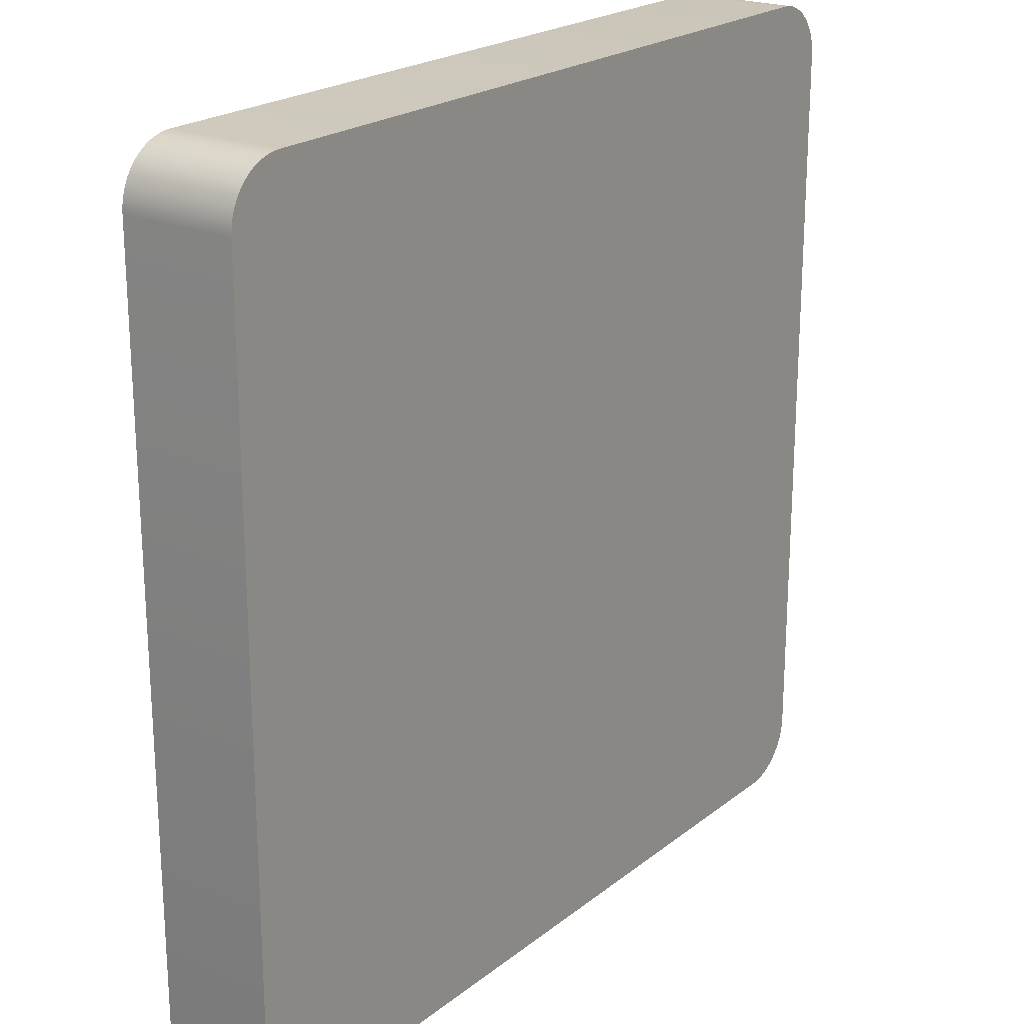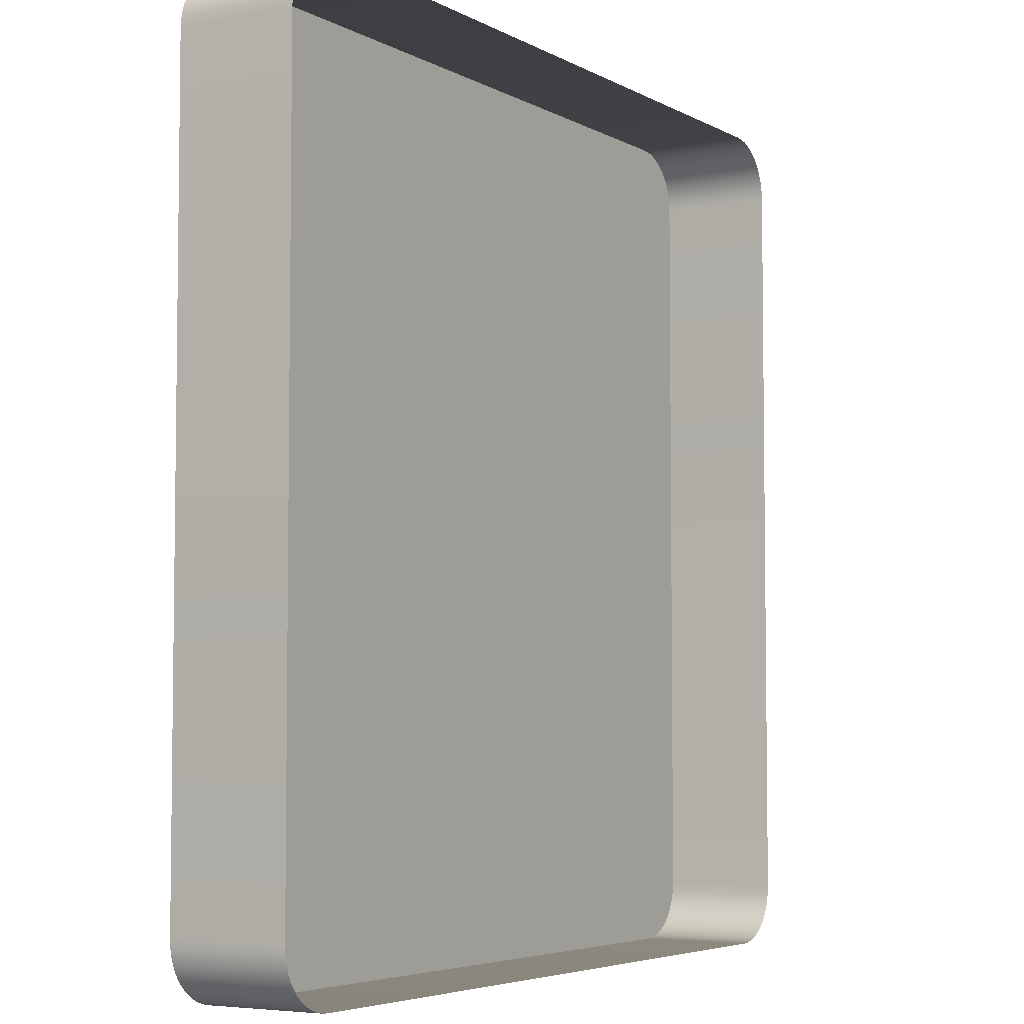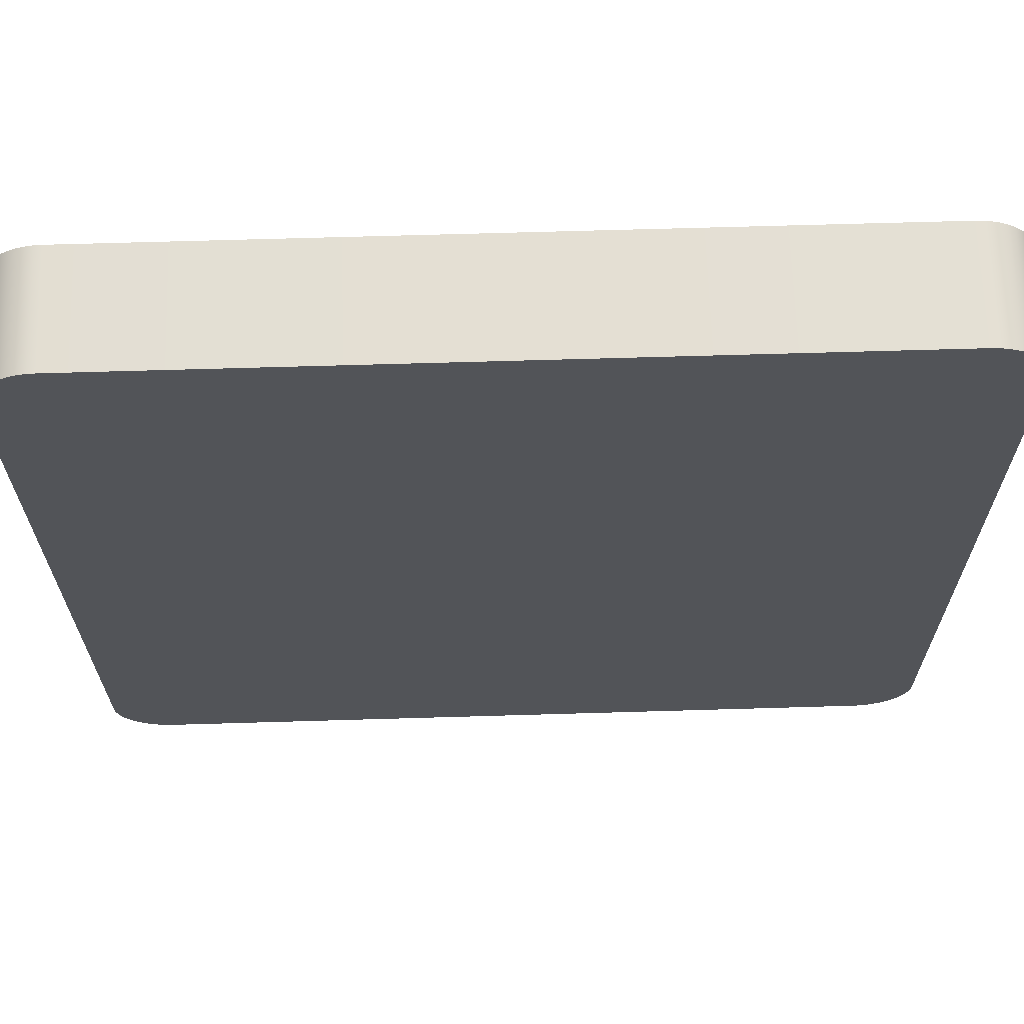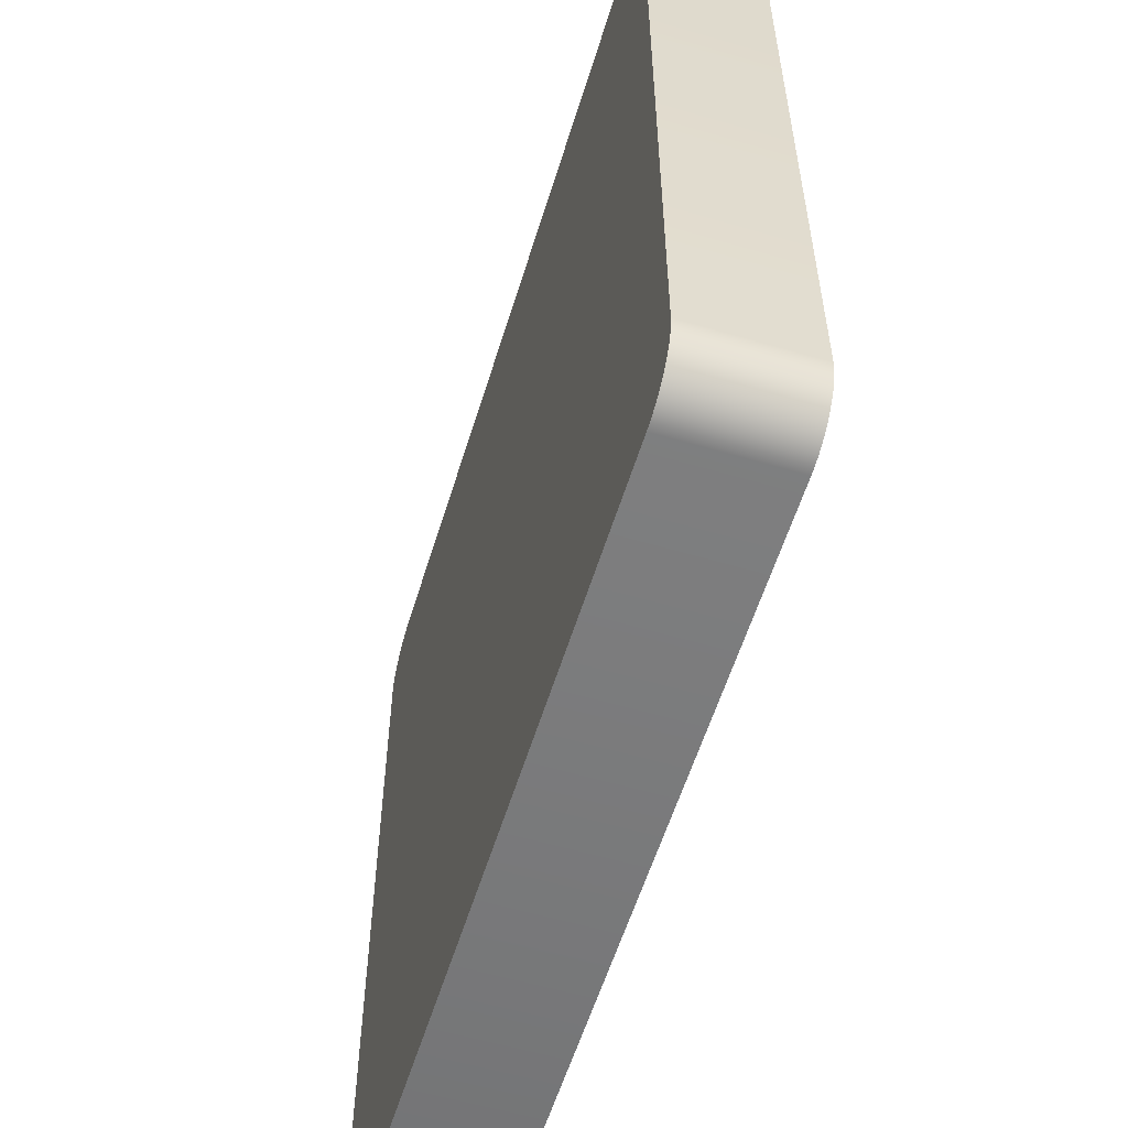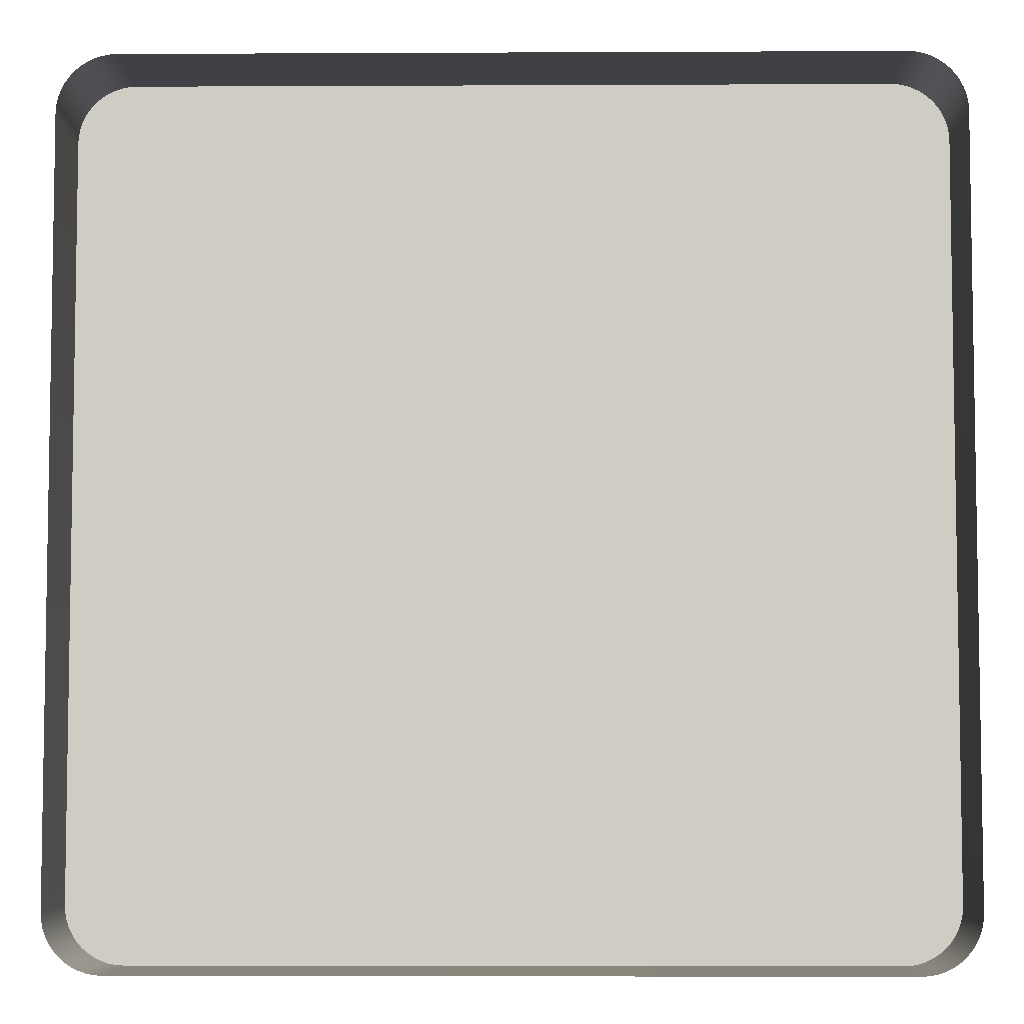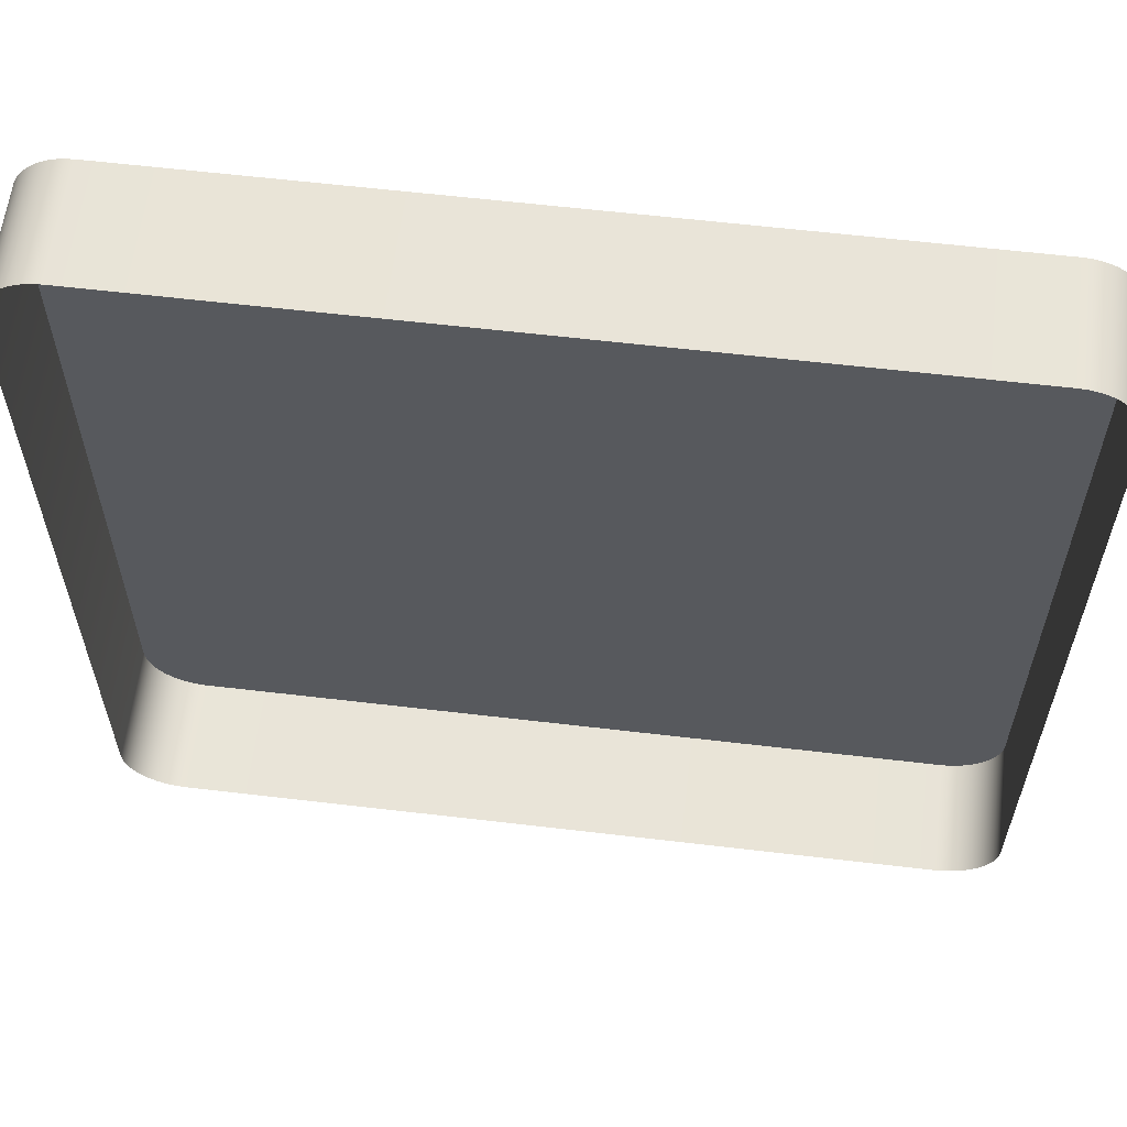
<metadata>
{"format":"obj","ext":"obj","renderer":"f3d","projection":"perspective","resolution":1024,"background":"white","views":[{"elev":21.7,"azim":126.7,"up":"+Z"},{"elev":-4.9,"azim":-58.4,"up":"+Z"},{"elev":66.6,"azim":178.3,"up":"+Z"},{"elev":-57.8,"azim":-107.0,"up":"+Z"},{"elev":-5.7,"azim":0.8,"up":"+Z"},{"elev":60.4,"azim":6.9,"up":"+Z"}]}
</metadata>
<code>
o #ID1801
v 0.3574 0.01049 0.002831
v 0.3577 0.00617 0.002956
v 0.3574 0.00617 0.002831
v 0.3577 0.01049 0.002956
v 0.3571 0.01049 0.00274
v 0.3571 0.00617 0.00274
v 0.3264 0.01049 0.03316
v 0.3264 0.01049 0.004825
v 0.3264 0.01049 0.03288
v 0.3264 0.01049 0.004543
v 0.3264 0.01049 0.03344
v 0.3264 0.01049 0.004266
v 0.3265 0.01049 0.0337
v 0.3265 0.01049 0.003999
v 0.3267 0.01049 0.03396
v 0.3267 0.01049 0.003746
v 0.3268 0.01049 0.03419
v 0.3268 0.01049 0.003511
v 0.327 0.01049 0.0344
v 0.327 0.01049 0.003299
v 0.3272 0.01049 0.03459
v 0.3272 0.01049 0.003113
v 0.3274 0.01049 0.002956
v 0.3274 0.01049 0.03475
v 0.3277 0.01049 0.002831
v 0.3277 0.01049 0.03487
v 0.328 0.01049 0.03496
v 0.328 0.01049 0.00274
v 0.3282 0.01049 0.03502
v 0.3282 0.01049 0.002685
v 0.3285 0.01049 0.03503
v 0.3285 0.01049 0.002667
v 0.3566 0.01049 0.03503
v 0.3566 0.01049 0.002667
v 0.3569 0.01049 0.03502
v 0.3569 0.01049 0.002685
v 0.3571 0.01049 0.03496
v 0.3571 0.01049 0.00274
v 0.3574 0.01049 0.03487
v 0.3574 0.01049 0.002831
v 0.3577 0.01049 0.03475
v 0.3577 0.01049 0.002956
v 0.3579 0.01049 0.003113
v 0.3579 0.01049 0.03459
v 0.3581 0.01049 0.003299
v 0.3581 0.01049 0.0344
v 0.3583 0.01049 0.03419
v 0.3583 0.01049 0.003511
v 0.3584 0.01049 0.03396
v 0.3584 0.01049 0.003746
v 0.3586 0.01049 0.0337
v 0.3586 0.01049 0.003999
v 0.3587 0.01049 0.03344
v 0.3587 0.01049 0.004266
v 0.3587 0.01049 0.03316
v 0.3587 0.01049 0.004543
v 0.3587 0.01049 0.03288
v 0.3587 0.01049 0.004825
v 0.3579 0.00617 0.003113
v 0.3579 0.01049 0.003113
v 0.3569 0.01049 0.002685
v 0.3569 0.00617 0.002685
v 0.3587 0.00617 0.004543
v 0.3587 0.01049 0.004825
v 0.3587 0.00617 0.004825
v 0.3587 0.01049 0.004543
v 0.3587 0.00617 0.004266
v 0.3587 0.01049 0.004266
v 0.3586 0.00617 0.003999
v 0.3586 0.01049 0.003999
v 0.3584 0.00617 0.003746
v 0.3584 0.01049 0.003746
v 0.3583 0.00617 0.003511
v 0.3583 0.01049 0.003511
v 0.3581 0.00617 0.003299
v 0.3581 0.01049 0.003299
v 0.3566 0.01049 0.002667
v 0.3566 0.00617 0.002667
v 0.3285 0.01049 0.002667
v 0.3285 0.00617 0.002667
v 0.3282 0.01049 0.002685
v 0.3282 0.00617 0.002685
v 0.328 0.01049 0.00274
v 0.328 0.00617 0.00274
v 0.3277 0.01049 0.002831
v 0.3277 0.00617 0.002831
v 0.3274 0.01049 0.002956
v 0.3274 0.00617 0.002956
v 0.3272 0.01049 0.003113
v 0.3272 0.00617 0.003113
v 0.327 0.01049 0.003299
v 0.327 0.00617 0.003299
v 0.3268 0.00617 0.003511
v 0.3268 0.01049 0.003511
v 0.3267 0.00617 0.003746
v 0.3267 0.01049 0.003746
v 0.3265 0.00617 0.003999
v 0.3265 0.01049 0.003999
v 0.3264 0.00617 0.004266
v 0.3264 0.01049 0.004266
v 0.3264 0.00617 0.004543
v 0.3264 0.01049 0.004543
v 0.3264 0.00617 0.004825
v 0.3264 0.01049 0.004825
v 0.3264 0.00617 0.03288
v 0.3264 0.01049 0.03288
v 0.3264 0.00617 0.03316
v 0.3264 0.01049 0.03316
v 0.3264 0.00617 0.03344
v 0.3264 0.01049 0.03344
v 0.3265 0.00617 0.0337
v 0.3265 0.01049 0.0337
v 0.3267 0.00617 0.03396
v 0.3267 0.01049 0.03396
v 0.3268 0.00617 0.03419
v 0.3268 0.01049 0.03419
v 0.327 0.00617 0.0344
v 0.327 0.01049 0.0344
v 0.3272 0.01049 0.03459
v 0.3272 0.00617 0.03459
v 0.3274 0.01049 0.03475
v 0.3274 0.00617 0.03469
v 0.3274 0.00617 0.03475
v 0.3277 0.01049 0.03487
v 0.3277 0.00617 0.03487
v 0.328 0.01049 0.03496
v 0.328 0.00617 0.03496
v 0.3282 0.01049 0.03502
v 0.3282 0.00617 0.03502
v 0.3285 0.01049 0.03503
v 0.3285 0.00617 0.03503
v 0.3566 0.01049 0.03503
v 0.3566 0.00617 0.03503
v 0.3569 0.01049 0.03502
v 0.3569 0.00617 0.03502
v 0.3571 0.01049 0.03496
v 0.3571 0.00617 0.03496
v 0.3574 0.01049 0.03487
v 0.3574 0.00617 0.03487
v 0.3577 0.01049 0.03475
v 0.3577 0.00617 0.03475
v 0.3579 0.01049 0.03459
v 0.3579 0.00617 0.03459
v 0.3581 0.01049 0.0344
v 0.3581 0.00617 0.0344
v 0.3583 0.00617 0.03419
v 0.3583 0.01049 0.03419
v 0.3584 0.00617 0.03396
v 0.3584 0.01049 0.03396
v 0.3586 0.00617 0.0337
v 0.3586 0.01049 0.0337
v 0.3587 0.00617 0.03344
v 0.3587 0.01049 0.03344
v 0.3587 0.00617 0.03316
v 0.3587 0.01049 0.03316
v 0.3587 0.00617 0.03288
v 0.3587 0.01049 0.03288
f 1 2 3
f 3 2 1
f 2 1 4
f 4 1 2
f 5 3 6
f 6 3 5
f 3 5 1
f 1 5 3
f 7 8 9
f 9 8 7
f 8 7 10
f 10 7 8
f 10 7 11
f 11 7 10
f 10 11 12
f 12 11 10
f 12 11 13
f 13 11 12
f 12 13 14
f 14 13 12
f 14 13 15
f 15 13 14
f 14 15 16
f 16 15 14
f 16 15 17
f 17 15 16
f 16 17 18
f 18 17 16
f 18 17 19
f 19 17 18
f 18 19 20
f 20 19 18
f 20 19 21
f 21 19 20
f 20 21 22
f 22 21 20
f 22 21 23
f 23 21 22
f 23 21 24
f 24 21 23
f 23 24 25
f 25 24 23
f 25 24 26
f 26 24 25
f 25 26 27
f 27 26 25
f 25 27 28
f 28 27 25
f 28 27 29
f 29 27 28
f 28 29 30
f 30 29 28
f 30 29 31
f 31 29 30
f 30 31 32
f 32 31 30
f 32 31 33
f 33 31 32
f 32 33 34
f 34 33 32
f 34 33 35
f 35 33 34
f 34 35 36
f 36 35 34
f 36 35 37
f 37 35 36
f 36 37 38
f 38 37 36
f 38 37 39
f 39 37 38
f 38 39 40
f 40 39 38
f 40 39 41
f 41 39 40
f 40 41 42
f 42 41 40
f 42 41 43
f 43 41 42
f 43 41 44
f 44 41 43
f 43 44 45
f 45 44 43
f 45 44 46
f 46 44 45
f 45 46 47
f 47 46 45
f 45 47 48
f 48 47 45
f 48 47 49
f 49 47 48
f 48 49 50
f 50 49 48
f 50 49 51
f 51 49 50
f 50 51 52
f 52 51 50
f 52 51 53
f 53 51 52
f 52 53 54
f 54 53 52
f 54 53 55
f 55 53 54
f 54 55 56
f 56 55 54
f 56 55 57
f 57 55 56
f 56 57 58
f 58 57 56
f 4 59 2
f 2 59 4
f 59 4 60
f 60 4 59
f 61 6 62
f 62 6 61
f 6 61 5
f 5 61 6
f 63 64 65
f 65 64 63
f 64 63 66
f 66 63 64
f 67 66 63
f 63 66 67
f 66 67 68
f 68 67 66
f 69 68 67
f 67 68 69
f 68 69 70
f 70 69 68
f 71 70 69
f 69 70 71
f 70 71 72
f 72 71 70
f 73 72 71
f 71 72 73
f 72 73 74
f 74 73 72
f 75 74 73
f 73 74 75
f 74 75 76
f 76 75 74
f 60 75 59
f 59 75 60
f 75 60 76
f 76 60 75
f 77 62 78
f 78 62 77
f 62 77 61
f 61 77 62
f 79 78 80
f 80 78 79
f 78 79 77
f 77 79 78
f 81 80 82
f 82 80 81
f 80 81 79
f 79 81 80
f 83 82 84
f 84 82 83
f 82 83 81
f 81 83 82
f 85 84 86
f 86 84 85
f 84 85 83
f 83 85 84
f 87 86 88
f 88 86 87
f 86 87 85
f 85 87 86
f 89 88 90
f 90 88 89
f 88 89 87
f 87 89 88
f 91 90 92
f 92 90 91
f 90 91 89
f 89 91 90
f 91 93 94
f 94 93 91
f 93 91 92
f 92 91 93
f 94 95 96
f 96 95 94
f 95 94 93
f 93 94 95
f 96 97 98
f 98 97 96
f 97 96 95
f 95 96 97
f 98 99 100
f 100 99 98
f 99 98 97
f 97 98 99
f 100 101 102
f 102 101 100
f 101 100 99
f 99 100 101
f 102 103 104
f 104 103 102
f 103 102 101
f 101 102 103
f 104 105 106
f 106 105 104
f 105 104 103
f 103 104 105
f 106 107 108
f 108 107 106
f 107 106 105
f 105 106 107
f 108 109 110
f 110 109 108
f 109 108 107
f 107 108 109
f 110 111 112
f 112 111 110
f 111 110 109
f 109 110 111
f 112 113 114
f 114 113 112
f 113 112 111
f 111 112 113
f 114 115 116
f 116 115 114
f 115 114 113
f 113 114 115
f 116 117 118
f 118 117 116
f 117 116 115
f 115 116 117
f 119 117 120
f 120 117 119
f 117 119 118
f 118 119 117
f 121 122 123
f 123 122 121
f 122 121 120
f 120 121 122
f 120 121 119
f 119 121 120
f 124 123 125
f 125 123 124
f 123 124 121
f 121 124 123
f 126 125 127
f 127 125 126
f 125 126 124
f 124 126 125
f 128 127 129
f 129 127 128
f 127 128 126
f 126 128 127
f 130 129 131
f 131 129 130
f 129 130 128
f 128 130 129
f 132 131 133
f 133 131 132
f 131 132 130
f 130 132 131
f 134 133 135
f 135 133 134
f 133 134 132
f 132 134 133
f 136 135 137
f 137 135 136
f 135 136 134
f 134 136 135
f 138 137 139
f 139 137 138
f 137 138 136
f 136 138 137
f 140 139 141
f 141 139 140
f 139 140 138
f 138 140 139
f 142 141 143
f 143 141 142
f 141 142 140
f 140 142 141
f 144 143 145
f 145 143 144
f 143 144 142
f 142 144 143
f 146 144 145
f 145 144 146
f 144 146 147
f 147 146 144
f 148 147 146
f 146 147 148
f 147 148 149
f 149 148 147
f 150 149 148
f 148 149 150
f 149 150 151
f 151 150 149
f 152 151 150
f 150 151 152
f 151 152 153
f 153 152 151
f 154 153 152
f 152 153 154
f 153 154 155
f 155 154 153
f 156 155 154
f 154 155 156
f 155 156 157
f 157 156 155
f 65 157 156
f 156 157 65
f 157 65 64
f 64 65 157

</code>
